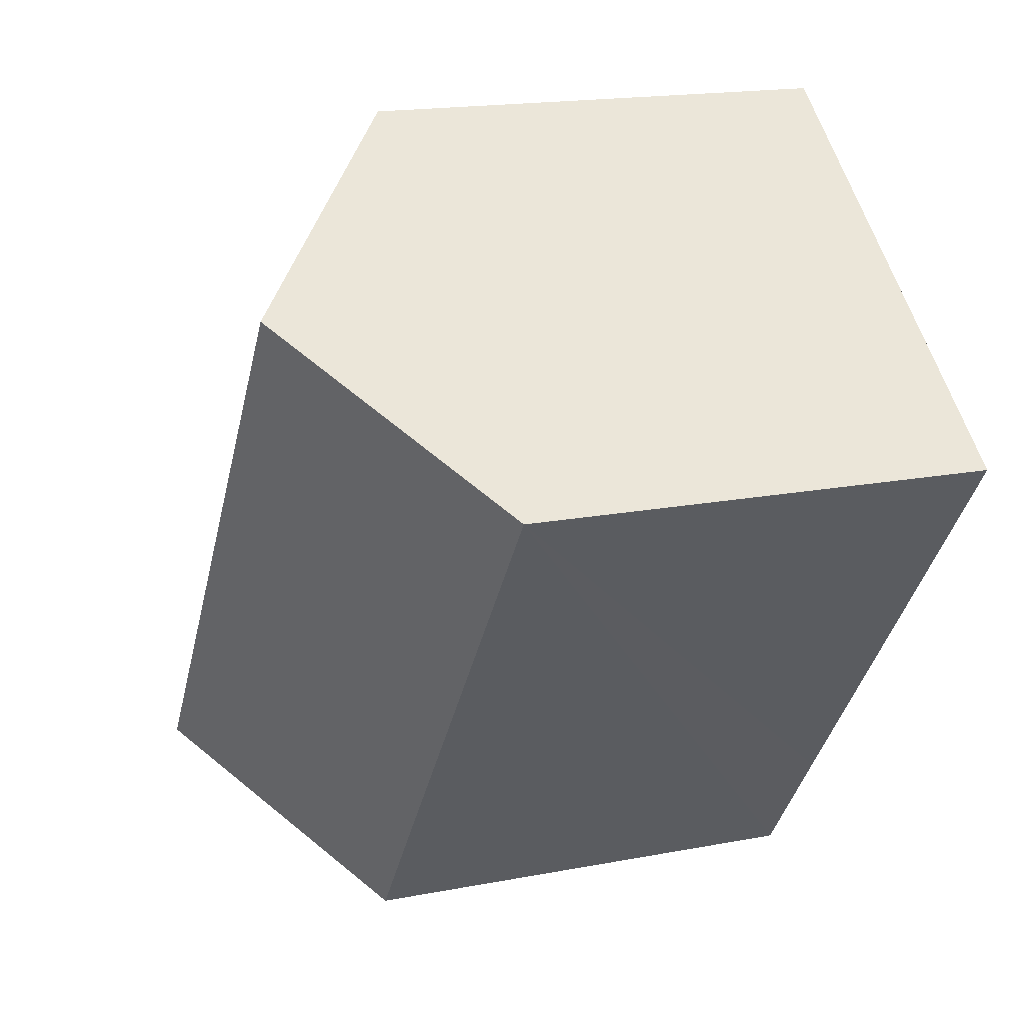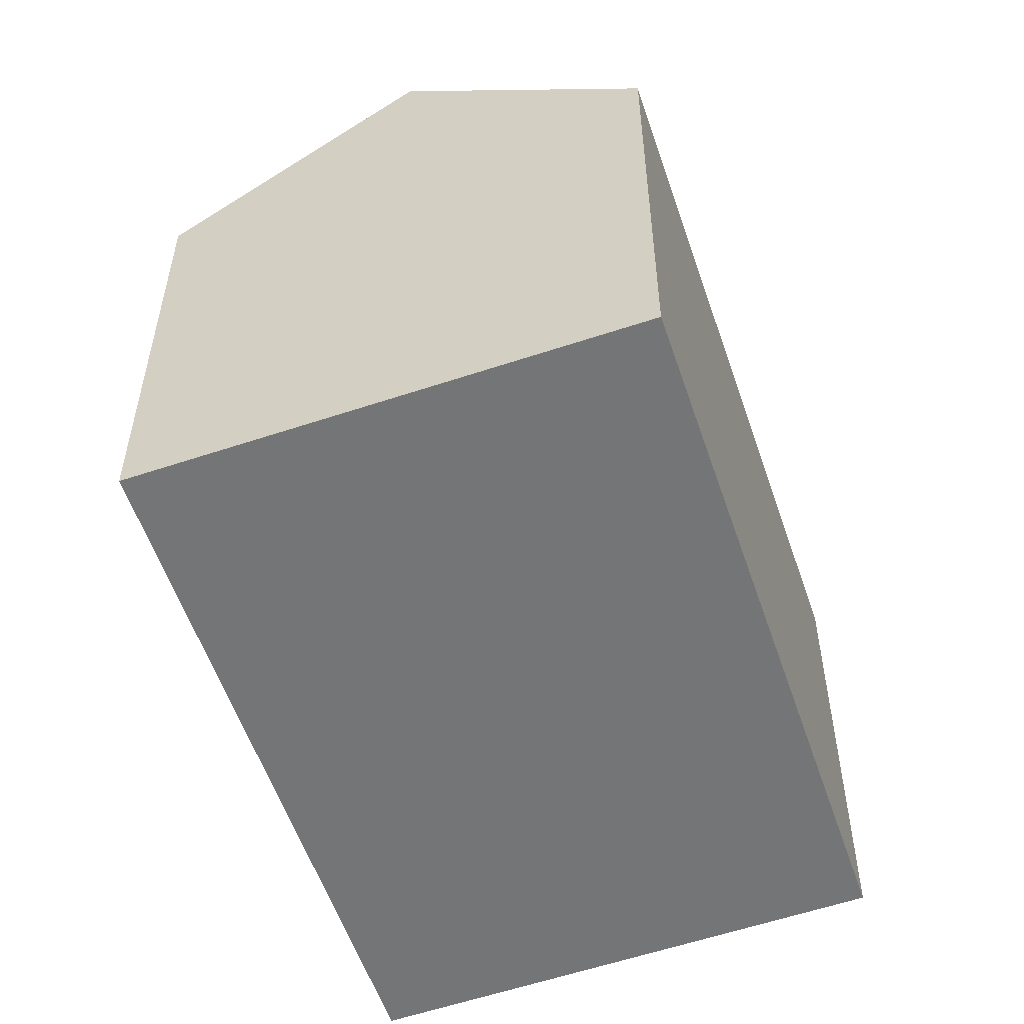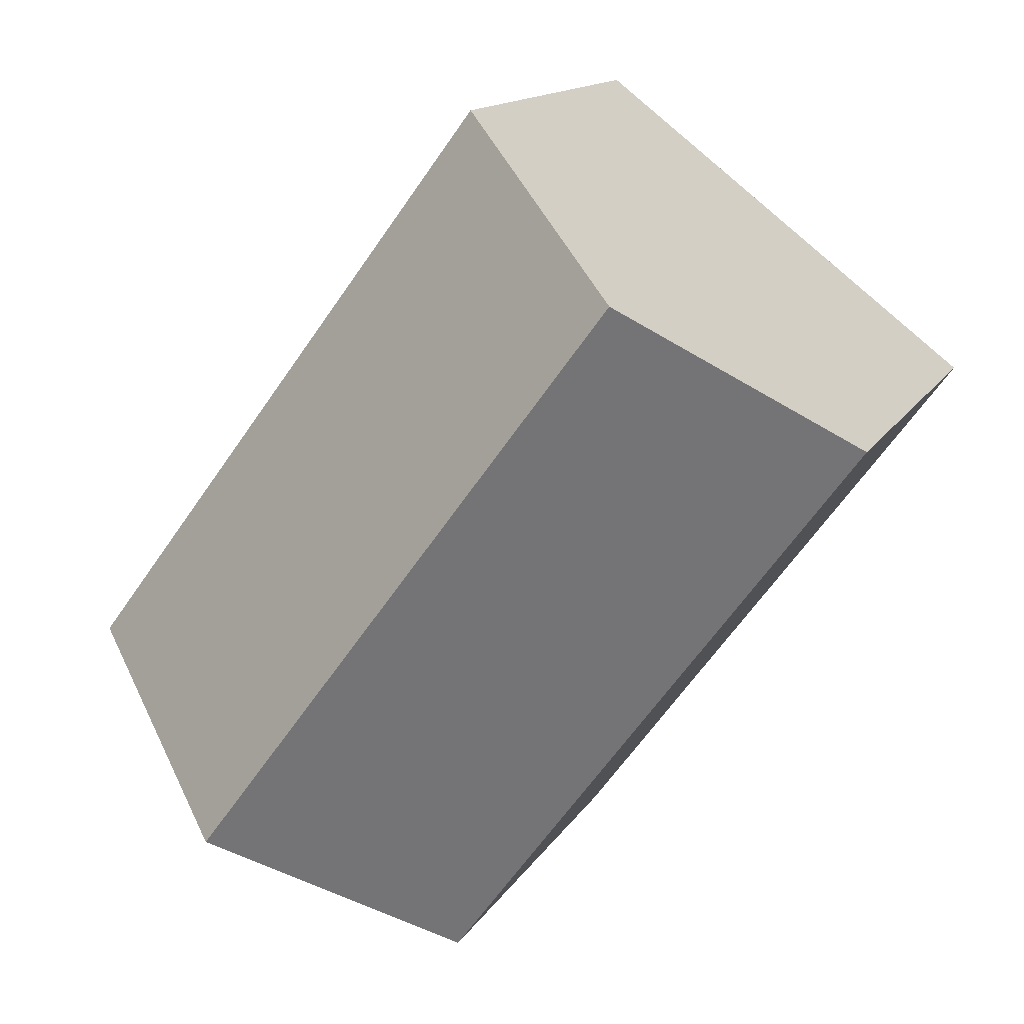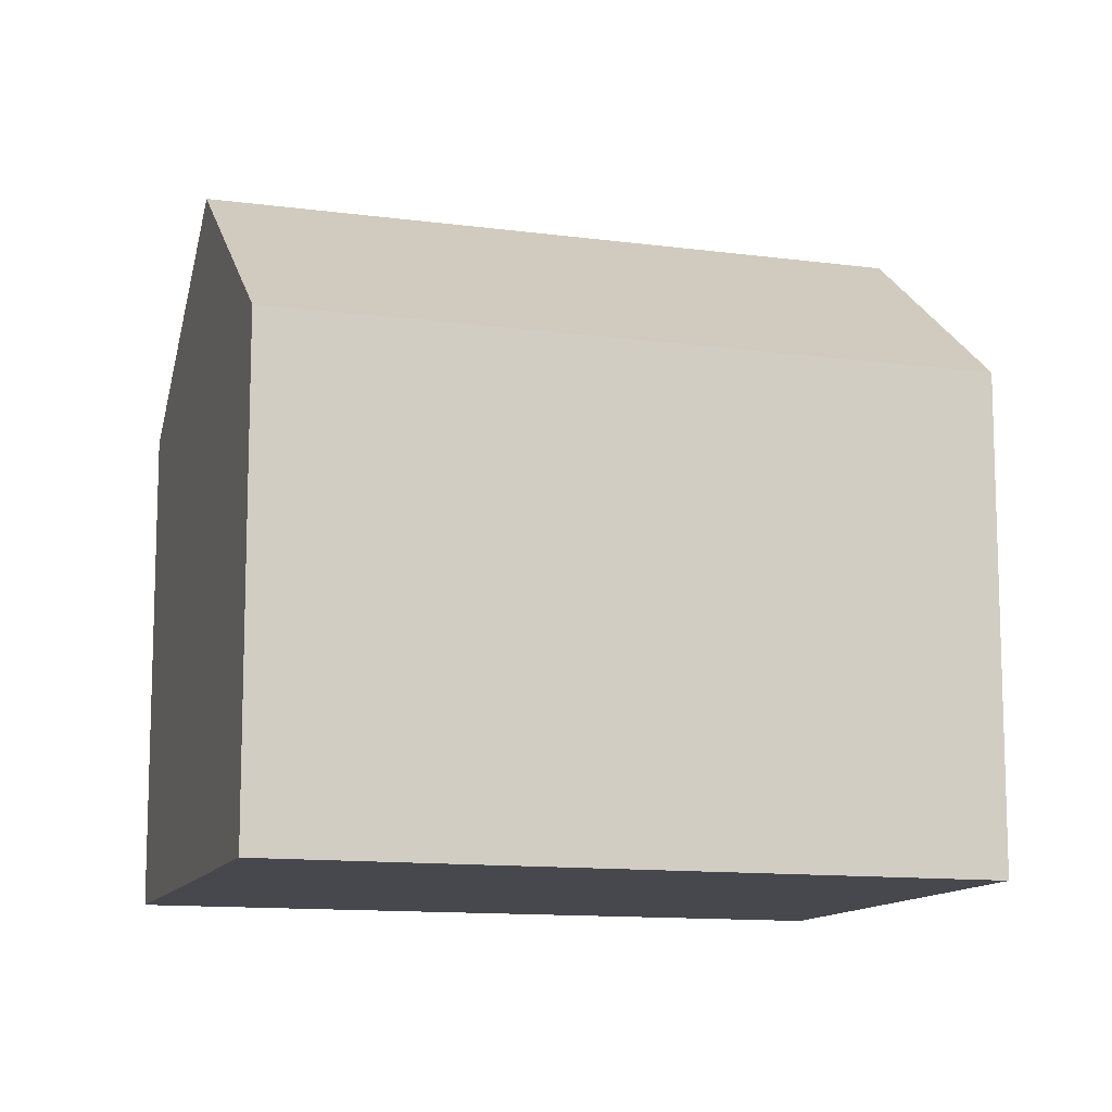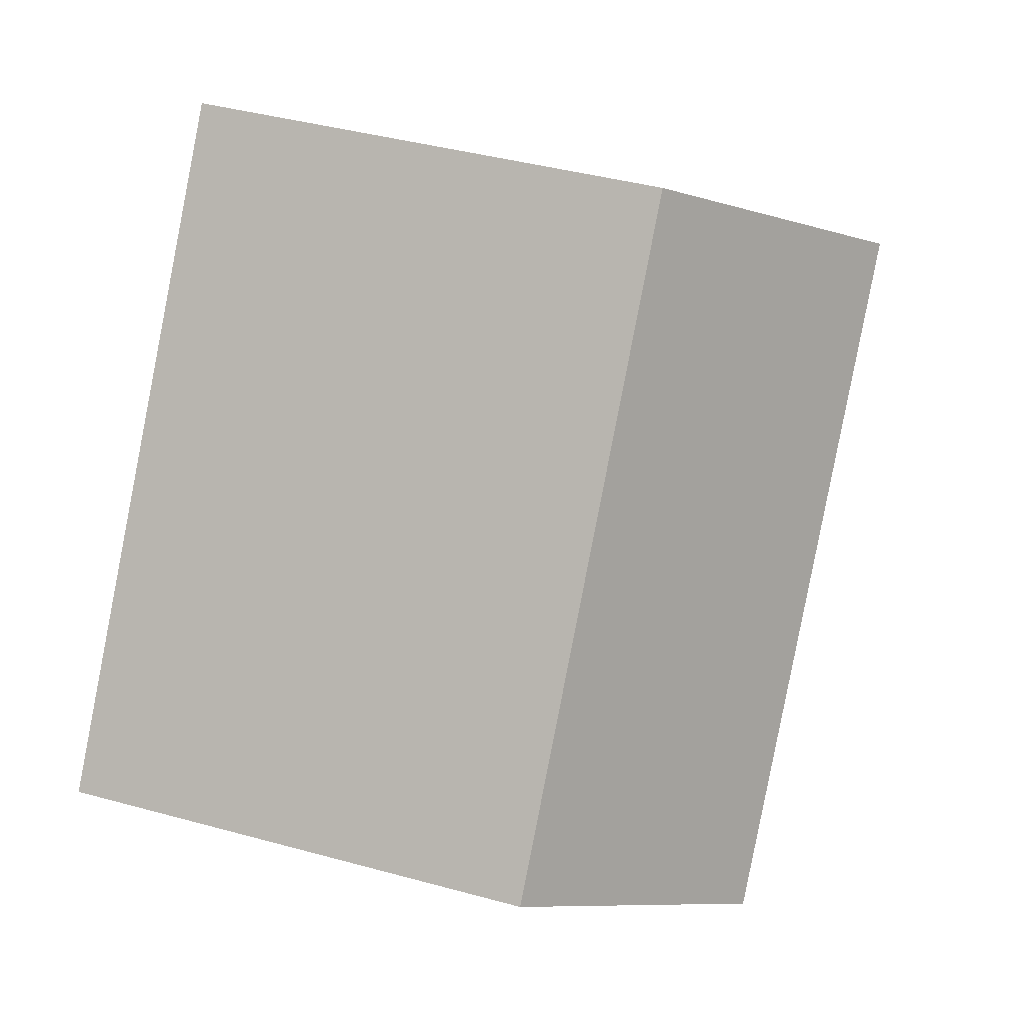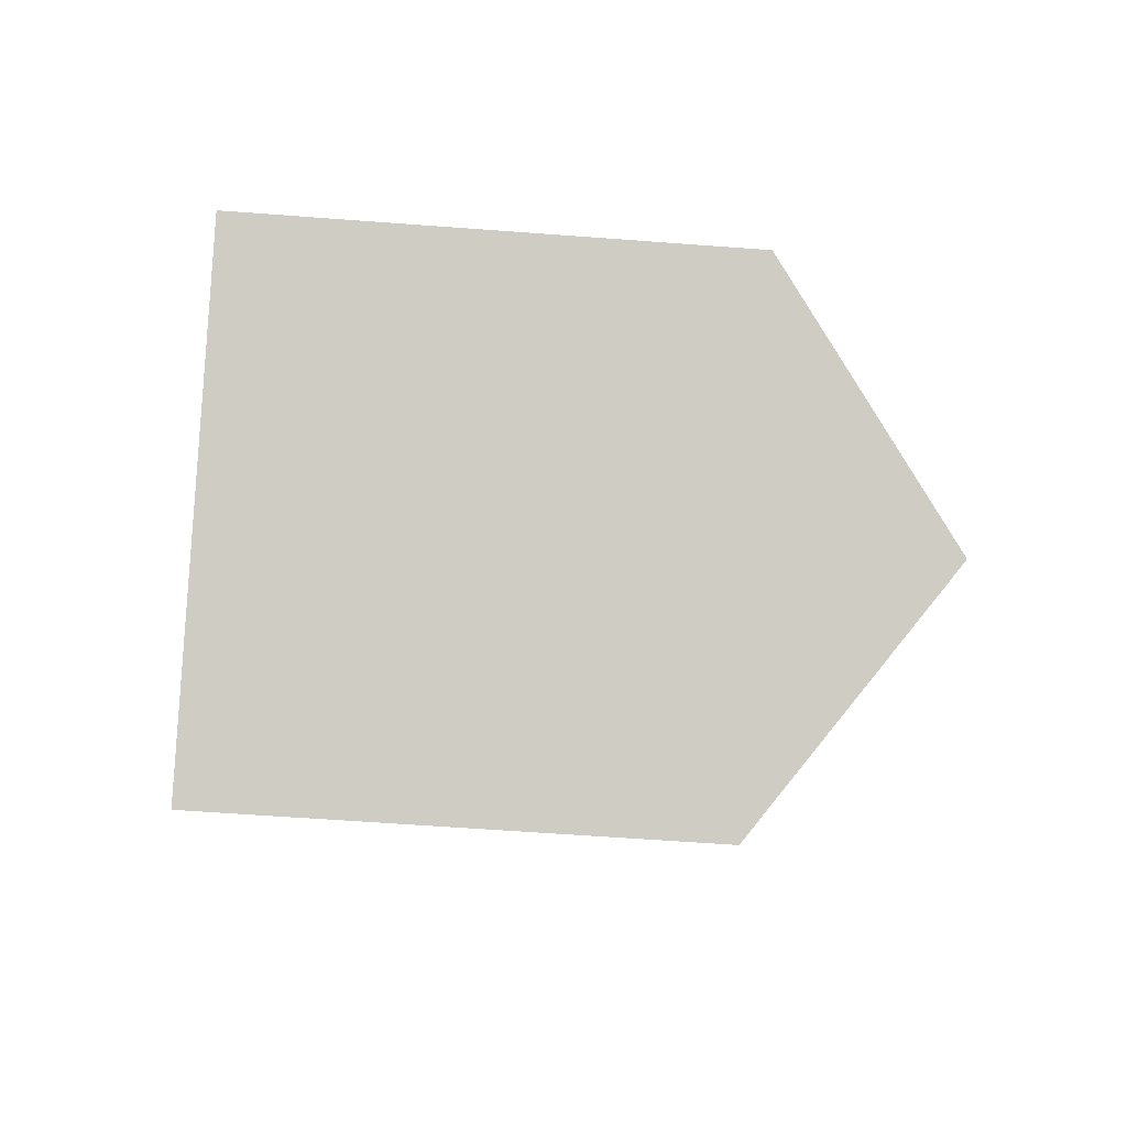
<metadata>
{"format":"obj","ext":"obj","renderer":"f3d","projection":"perspective","resolution":1024,"background":"white","views":[{"elev":17.5,"azim":-111.0,"up":"+Z"},{"elev":-56.4,"azim":162.0,"up":"+Y"},{"elev":13.7,"azim":-160.2,"up":"+Z"},{"elev":-11.9,"azim":-144.4,"up":"+Y"},{"elev":40.9,"azim":108.6,"up":"+Z"},{"elev":-57.8,"azim":85.5,"up":"+Z"}]}
</metadata>
<code>
v  0.433 11.12 0.336
v  5.306 10.74 -7.123
v  0 10.73 6.572e-16
v  4.545 14.83 3.525
v  14.05 14.83 -9.277
v  7.334 10.75 -9.845
v  9.902 11.12 -12.44
v  9.489 10.74 -12.75
v  13.06 10.74 1.686
v  9.085 10.74 7.045
v  14.55 10.74 -0.319
v  18.62 10.74 -5.797
v  0 0 0
v  0.433 -2.057e-17 0.336
v  9.085 -4.314e-16 7.045
v  4.545 -2.158e-16 3.525
v  13.06 -1.032e-16 1.686
v  14.55 1.953e-17 -0.319
v  18.62 3.55e-16 -5.797
v  14.05 5.681e-16 -9.277
v  9.489 7.808e-16 -12.75
v  9.902 7.615e-16 -12.44
v  7.334 6.028e-16 -9.845
v  5.306 4.362e-16 -7.123
g defaultobject
f 1 2 3
f 2 1 4
f 2 4 5
f 2 5 6
f 6 5 7
f 6 7 8
f 9 4 10
f 4 9 5
f 5 9 11
f 5 11 12
f 1 10 4
f 10 1 3
f 10 3 13
f 10 13 14
f 10 14 15
f 15 14 16
f 15 9 10
f 9 15 11
f 11 15 12
f 12 15 17
f 12 17 18
f 12 18 19
f 19 5 12
f 5 19 7
f 7 19 20
f 7 20 8
f 8 20 21
f 21 20 22
f 21 6 8
f 6 21 2
f 2 21 3
f 3 21 23
f 3 23 13
f 13 23 24
f 22 23 21
f 23 22 20
f 23 20 19
f 23 19 24
f 24 19 18
f 24 18 13
f 13 18 17
f 13 17 15
f 13 15 14
f 14 15 16

</code>
